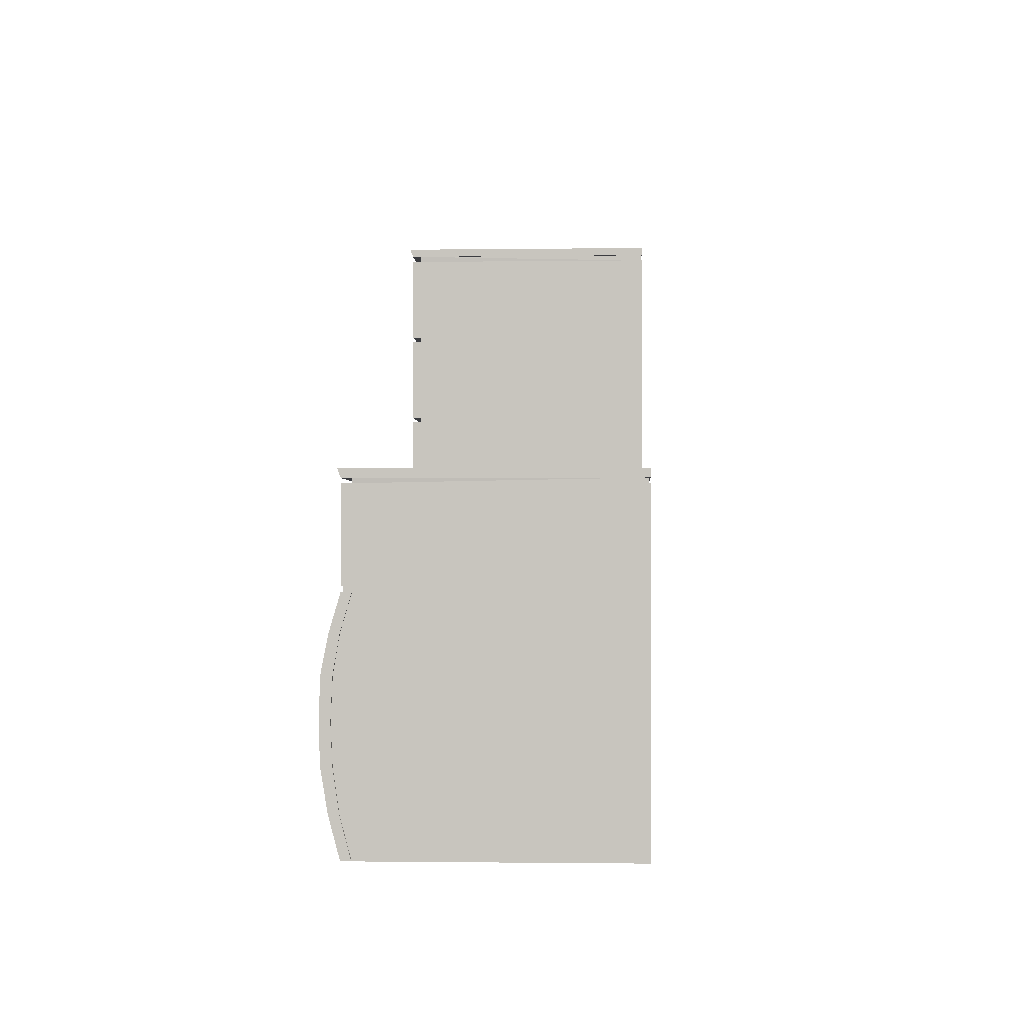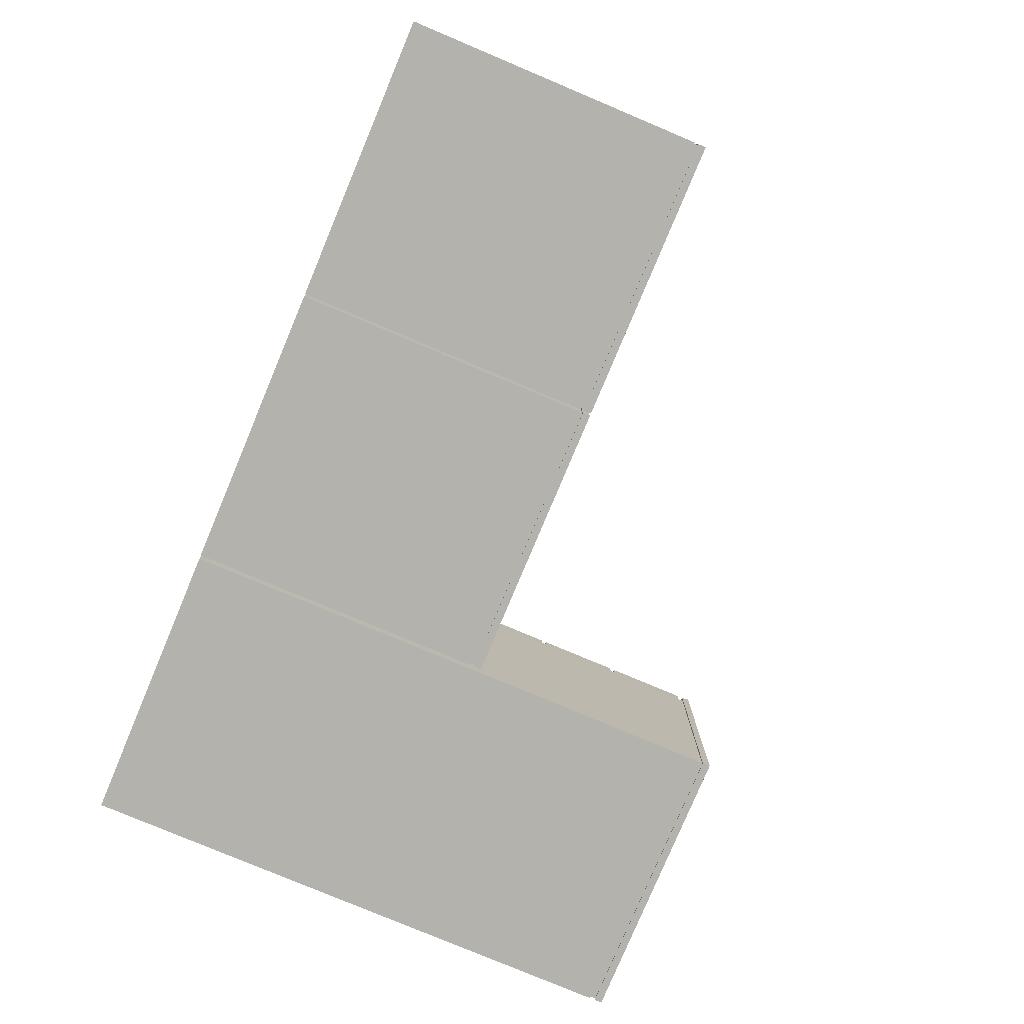
<metadata>
{"format":"obj","ext":"obj","renderer":"f3d","projection":"perspective","resolution":1024,"background":"white","views":[{"elev":-1.3,"azim":92.9,"up":"+Y"},{"elev":-79.5,"azim":67.2,"up":"+Z"}]}
</metadata>
<code>
o box2_Cube.005
v 1.27 -0 -0.7331
v 1.27 0.06582 -0.7157
v 1.27 0.1349 -0.7059
v 1.27 0.1992 -0.703
v 1.27 0.2678 -0.7059
v 1.27 0.3275 -0.7157
v 1.27 -0 -0.7299
v 1.27 0.06582 -0.7124
v 1.27 0.1349 -0.7023
v 1.27 0.1992 -0.6992
v 1.27 0.2678 -0.7023
v 1.27 0.3275 -0.7124
v 1.786 -0 -0.7331
v 1.786 0.06582 -0.7157
v 1.786 0.1349 -0.7059
v 1.786 0.1992 -0.703
v 1.786 0.2678 -0.7059
v 1.786 0.3275 -0.7157
v 1.786 -0 -0.7299
v 1.786 0.06582 -0.7124
v 1.786 0.1349 -0.7023
v 1.786 0.1992 -0.6992
v 1.786 0.2678 -0.7023
v 1.786 0.3275 -0.7124
v 1.267 0.3275 -0.7124
v 1.789 0.3275 -0.7124
v 1.267 0.2678 -0.7023
v 1.789 0.2678 -0.7023
v 1.267 0.1992 -0.6992
v 1.789 0.1992 -0.6992
v 1.267 0.1349 -0.7023
v 1.789 0.1349 -0.7023
v 1.267 0.06582 -0.7124
v 1.789 0.06582 -0.7124
v 1.786 0.3961 -0.7299
v 1.27 0.3961 -0.7299
v 1.786 0.3872 -0.7299
v 1.27 0.3872 -0.7299
v 1.267 0.3872 -0.7299
v 1.789 0.3872 -0.7299
v 1.786 0.5446 -0.7299
v 1.27 0.5446 -0.7299
v 1.267 0.5446 -0.7299
v 1.789 0.5446 -0.7299
v 1.267 0.3961 -0.7299
v 1.789 0.3961 -0.7299
v 1.267 -0 -0.7299
v 1.789 -0 -0.7299
v 1.267 0.3275 -0.7157
v 1.789 0.3275 -0.7157
v 1.267 0.2678 -0.7059
v 1.789 0.2678 -0.7059
v 1.267 0.1992 -0.703
v 1.789 0.1992 -0.703
v 1.267 0.1349 -0.7059
v 1.789 0.1349 -0.7059
v 1.267 0.06582 -0.7157
v 1.789 0.06582 -0.7157
v 1.786 0.3872 -0.7331
v 1.27 0.3872 -0.7331
v 1.786 0.5446 -0.7331
v 1.27 0.5446 -0.7331
v 1.267 0.5446 -0.7331
v 1.789 0.5446 -0.7331
v 1.267 0.3872 -0.7331
v 1.789 0.3872 -0.7331
v 1.267 -0 -0.7331
v 1.789 -0 -0.7331
v 1.267 0.3275 -1.161
v 1.267 0.3275 -0.696
v 1.789 0.3275 -1.161
v 1.789 0.3275 -0.696
v 1.267 0.2678 -1.161
v 1.267 0.2678 -0.6844
v 1.789 0.2678 -1.161
v 1.789 0.2678 -0.6844
v 1.267 0.1992 -1.161
v 1.267 0.1992 -0.6822
v 1.789 0.1992 -1.161
v 1.789 0.1992 -0.6822
v 1.267 0.1349 -1.161
v 1.267 0.1349 -0.6844
v 1.789 0.1349 -1.161
v 1.789 0.1349 -0.6844
v 1.267 0.06582 -1.161
v 1.267 0.06582 -0.696
v 1.789 0.06582 -1.161
v 1.789 0.06582 -0.696
v 1.786 0.3961 -0.7162
v 1.27 0.3961 -0.7162
v 1.786 0.3872 -0.7162
v 1.27 0.3872 -0.7162
v 1.267 0.3872 -0.7137
v 1.789 0.3872 -0.7137
v 1.787 0.552 -0.7292
v 1.787 0.552 -1.159
v 1.269 0.552 -0.7292
v 1.269 0.552 -1.159
v 1.787 0.5446 -0.7292
v 1.787 0.5446 -1.159
v 1.269 0.5446 -0.7292
v 1.269 0.5446 -1.159
v 1.267 0.5446 -1.161
v 1.267 0.5446 -0.7137
v 1.789 0.5446 -1.161
v 1.789 0.5446 -0.7137
v 1.267 0.3872 -1.161
v 1.267 0.3961 -0.7137
v 1.789 0.3872 -1.161
v 1.789 0.3961 -0.7137
v 1.267 0.552 -1.161
v 1.267 0.552 -0.7137
v 1.789 0.552 -1.161
v 1.789 0.552 -0.7137
v 1.267 0.566 -1.161
v 1.267 0.566 -0.7086
v 1.789 0.566 -0.7086
v 1.789 0.566 -1.161
v 1.267 -0 -1.161
v 1.267 -0 -0.7137
v 1.789 -0 -0.7137
v 1.789 -0 -1.161
f 38 60 6 12
f 12 6 5 11
f 11 5 4 10
f 10 4 3 9
f 9 3 2 8
f 1 7 8 2
f 42 62 60 36
f 63 65 60 62
f 1 2 57 67
f 55 57 2 3
f 53 55 3 4
f 51 53 4 5
f 49 51 5 6
f 65 49 6 60
f 7 1 67 47
f 45 43 42 36
f 47 33 8 7
f 33 31 9 8
f 31 29 10 9
f 29 27 11 10
f 27 25 12 11
f 25 39 38 12
f 59 37 24 18
f 18 24 23 17
f 17 23 22 16
f 16 22 21 15
f 15 21 20 14
f 14 20 19 13
f 61 41 35 59
f 66 64 61 59
f 68 58 14 13
f 58 56 15 14
f 56 54 16 15
f 54 52 17 16
f 52 50 18 17
f 50 66 59 18
f 48 68 13 19
f 44 46 35 41
f 34 48 19 20
f 32 34 20 21
f 30 32 21 22
f 28 30 22 23
f 26 28 23 24
f 40 26 24 37
f 93 39 25 70
f 70 25 27 74
f 40 94 72 26
f 26 72 76 28
f 74 27 29 78
f 28 76 80 30
f 78 29 31 82
f 30 80 84 32
f 82 31 33 86
f 32 84 88 34
f 86 33 47 120
f 34 88 121 48
f 36 60 38
f 90 36 38 92
f 35 89 91 37
f 59 35 37
f 46 110 89 35
f 108 45 36 90
f 94 40 37 91
f 39 93 92 38
f 42 101 97
f 62 42 97
f 41 61 95
f 99 41 95
f 106 44 41 99
f 43 104 101 42
f 104 43 45 108
f 44 106 110 46
f 48 121 120 47
f 68 48 47 67
f 65 107 69 49
f 49 69 73 51
f 109 66 50 71
f 71 50 52 75
f 51 73 77 53
f 75 52 54 79
f 53 77 81 55
f 79 54 56 83
f 55 81 85 57
f 83 56 58 87
f 57 85 119 67
f 68 122 87 58
f 102 62 98
f 62 97 98
f 61 100 96
f 61 96 95
f 64 105 100 61
f 103 63 62 102
f 63 103 107 65
f 105 64 66 109
f 122 68 67 119
f 71 75 73 69
f 109 71 69 107
f 75 79 77 73
f 79 83 81 77
f 83 87 85 81
f 87 122 119 85
f 91 89 90 92
f 110 108 90 89
f 93 94 91 92
f 102 98 96 100
f 99 95 97 101
f 113 114 95 96
f 114 112 97 95
f 112 111 98 97
f 111 113 96 98
f 104 106 99 101
f 105 103 102 100
f 107 103 105 109
f 110 106 104 108
f 111 115 118 113
f 112 116 115 111
f 114 117 116 112
f 113 118 117 114
f 118 115 116 117
f 72 94 93 70
f 76 72 70 74
f 80 76 74 78
f 84 80 78 82
f 88 84 82 86
f 121 88 86 120
o highbox_Cube.001
v 0.7332 0.8685 -0.7137
v 0.2111 0.8685 -0.7137
v 0.7332 1.017 -0.7137
v 0.7332 1.017 -1.161
v 0.2111 1.017 -0.7137
v 0.2111 1.017 -1.161
v 0.2133 1.017 -1.159
v 0.214 1.017 -0.7292
v 0.7309 1.017 -1.159
v 0.7302 1.017 -0.7292
v 0.214 0.8685 -0.7292
v 0.7302 0.8685 -0.7292
v 0.7332 1.017 -0.7331
v 0.2111 1.017 -0.7331
v 0.214 1.017 -0.7331
v 0.7303 1.017 -0.7331
v 0.7332 0.8685 -0.7299
v 0.2111 0.8685 -0.7299
v 0.7332 1.017 -0.7299
v 0.2111 1.017 -0.7299
v 0.214 1.017 -0.7299
v 0.7303 1.017 -0.7299
v 0.214 0.8685 -0.7299
v 0.7303 0.8685 -0.7299
v 0.7332 0.7021 -1.161
v 0.2111 0.7021 -0.7137
v 0.2111 0.7021 -1.161
v 0.214 0.7021 -0.7292
v 0.7302 0.7021 -0.7292
v 0.2111 0.7021 -0.7331
v 0.214 0.7021 -0.7299
v 0.7303 0.711 -0.7299
v 0.214 0.711 -0.7299
v 0.7303 0.7021 -0.7299
v 0.2111 0.7021 -0.7299
v 0.7332 0.7021 -0.7299
v 0.7303 0.8595 -0.7299
v 0.214 0.8595 -0.7299
v 0.2111 0.8595 -0.7299
v 0.7332 0.8595 -0.7299
v 0.2111 0.711 -0.7299
v 0.7332 0.711 -0.7299
v 0.7303 0.7021 -0.7331
v 0.214 0.7021 -0.7331
v 0.7303 0.8595 -0.7331
v 0.214 0.8595 -0.7331
v 0.2111 0.8595 -0.7331
v 0.7332 0.8595 -0.7331
v 0.7332 0.7021 -0.7331
v 0.7302 0.711 -0.7292
v 0.214 0.711 -0.7292
v 0.7332 0.7021 -0.7137
v 0.7302 0.8595 -0.7292
v 0.214 0.8595 -0.7292
v 0.2111 0.8595 -1.161
v 0.2111 0.8595 -0.7137
v 0.7332 0.8595 -1.161
v 0.7332 0.8595 -0.7137
v 0.2111 0.711 -0.7137
v 0.7332 0.711 -0.7137
v 0.7332 0.5535 -0.7137
v 0.2111 0.5535 -0.7137
v 0.7332 0.5446 -0.7137
v 0.214 0.5535 -0.7292
v 0.7302 0.5535 -0.7292
v 0.7332 0.5446 -0.7331
v 0.214 0.5446 -0.7331
v 0.7303 0.5446 -0.7331
v 0.7332 0.5535 -0.7299
v 0.2111 0.5535 -0.7299
v 0.7332 0.5446 -0.7299
v 0.2111 0.5446 -0.7299
v 0.7303 0.5446 -0.7299
v 0.214 0.5535 -0.7299
v 0.7303 0.5535 -0.7299
v 0.7332 1.041 -1.161
v 0.7332 1.041 -0.7086
v 0.2111 1.041 -0.7086
v 0.2111 1.041 -1.161
v 0.7332 1.027 -0.7137
v 0.7332 1.027 -1.161
v 0.2111 1.027 -0.7137
v 0.2111 1.027 -1.161
v 0.2133 1.027 -1.159
v 0.2133 1.027 -0.7292
v 0.7309 1.027 -1.159
v 0.7309 1.027 -0.7292
v 0.214 -0 -0.7331
v 0.214 0.06582 -0.7157
v 0.214 0.1349 -0.7059
v 0.214 0.1992 -0.703
v 0.214 0.2678 -0.7059
v 0.214 0.3275 -0.7157
v 0.214 -0 -0.7299
v 0.214 0.06582 -0.7124
v 0.214 0.1349 -0.7023
v 0.214 0.1992 -0.6992
v 0.214 0.2678 -0.7023
v 0.214 0.3275 -0.7124
v 0.7303 -0 -0.7331
v 0.7303 0.06582 -0.7157
v 0.7303 0.1349 -0.7059
v 0.7303 0.1992 -0.703
v 0.7303 0.2678 -0.7059
v 0.7303 0.3275 -0.7157
v 0.7303 -0 -0.7299
v 0.7303 0.06582 -0.7124
v 0.7303 0.1349 -0.7023
v 0.7303 0.1992 -0.6992
v 0.7303 0.2678 -0.7023
v 0.7303 0.3275 -0.7124
v 0.2111 0.3275 -0.7124
v 0.7332 0.3275 -0.7124
v 0.2111 0.2678 -0.7023
v 0.7332 0.2678 -0.7023
v 0.2111 0.1992 -0.6992
v 0.7332 0.1992 -0.6992
v 0.2111 0.1349 -0.7023
v 0.7332 0.1349 -0.7023
v 0.2111 0.06582 -0.7124
v 0.7332 0.06582 -0.7124
v 0.7303 0.3961 -0.7299
v 0.214 0.3961 -0.7299
v 0.7303 0.3872 -0.7299
v 0.214 0.3872 -0.7299
v 0.2111 0.3872 -0.7299
v 0.7332 0.3872 -0.7299
v 0.214 0.5446 -0.7299
v 0.2111 0.3961 -0.7299
v 0.7332 0.3961 -0.7299
v 0.2111 -0 -0.7299
v 0.7332 -0 -0.7299
v 0.2111 0.3275 -0.7157
v 0.7332 0.3275 -0.7157
v 0.2111 0.2678 -0.7059
v 0.7332 0.2678 -0.7059
v 0.2111 0.1992 -0.703
v 0.7332 0.1992 -0.703
v 0.2111 0.1349 -0.7059
v 0.7332 0.1349 -0.7059
v 0.2111 0.06582 -0.7157
v 0.7332 0.06582 -0.7157
v 0.7303 0.3872 -0.7331
v 0.214 0.3872 -0.7331
v 0.2111 0.5446 -0.7331
v 0.2111 0.3872 -0.7331
v 0.7332 0.3872 -0.7331
v 0.2111 -0 -0.7331
v 0.7332 -0 -0.7331
v 0.2111 0.3275 -1.161
v 0.2111 0.3275 -0.696
v 0.7332 0.3275 -1.161
v 0.7332 0.3275 -0.696
v 0.2111 0.2678 -1.161
v 0.2111 0.2678 -0.6844
v 0.7332 0.2678 -1.161
v 0.7332 0.2678 -0.6844
v 0.2111 0.1992 -1.161
v 0.2111 0.1992 -0.6822
v 0.7332 0.1992 -1.161
v 0.7332 0.1992 -0.6822
v 0.2111 0.1349 -1.161
v 0.2111 0.1349 -0.6844
v 0.7332 0.1349 -1.161
v 0.7332 0.1349 -0.6844
v 0.2111 0.06582 -1.161
v 0.2111 0.06582 -0.696
v 0.7332 0.06582 -1.161
v 0.7332 0.06582 -0.696
v 0.7302 0.3961 -0.7162
v 0.214 0.3961 -0.7162
v 0.7302 0.3872 -0.7162
v 0.214 0.3872 -0.7162
v 0.2111 0.3872 -0.7137
v 0.7332 0.3872 -0.7137
v 0.7302 0.5446 -0.7292
v 0.214 0.5446 -0.7292
v 0.2111 0.5446 -1.161
v 0.2111 0.5446 -0.7137
v 0.7332 0.5446 -1.161
v 0.2111 0.3872 -1.161
v 0.2111 0.3961 -0.7137
v 0.7332 0.3872 -1.161
v 0.7332 0.3961 -0.7137
v 0.2111 -0 -1.161
v 0.2111 -0 -0.7137
v 0.7332 -0 -0.7137
v 0.7332 -0 -1.161
f 144 138 209 132
f 209 138 131 208
f 208 131 129 206
f 207 206 129 137
f 207 137 143 130
f 209 207 130 132
f 123 125 127 124
f 177 128 126 179
f 126 128 129 131
f 127 125 132 130
f 123 124 133 134
f 175 134 133 176
f 126 135 170 179
f 136 128 177 169
f 128 136 137 129
f 135 126 131 138
f 123 139 141 125
f 127 142 140 124
f 142 127 130 143
f 125 141 144 132
f 124 140 145 133
f 139 123 134 146
f 167 146 159
f 146 134 175 159
f 133 145 160 176
f 145 168 160
f 141 139 146 144
f 170 135 138 167
f 138 144 146 167
f 140 142 143 145
f 136 169 168 137
f 143 137 168 145
f 160 168 166 155
f 169 152 166 168
f 163 161 160 155
f 167 159 154 165
f 171 170 167 165
f 162 164 154 159
f 155 166 153
f 173 155 153 150
f 154 172 151 156
f 165 154 156
f 164 182 172 154
f 181 163 155 173
f 180 162 159 175
f 161 178 176 160
f 178 161 163 181
f 162 180 182 164
f 169 177 149 152
f 179 170 171 147
f 151 172 173 150
f 182 181 173 172
f 178 180 175 176
f 149 177 179 147
f 182 180 178 181
f 183 174 148 184
f 300 149 147 302
f 148 174 151 150
f 183 184 186 187
f 298 187 186 299
f 147 171 188 302
f 152 149 300 267
f 158 174 183 191
f 148 157 192 184
f 157 148 150 153
f 174 158 156 151
f 184 192 196 186
f 191 183 187 197
f 190 197 195
f 197 187 298 195
f 186 196 250 299
f 196 189 250
f 158 191 197 156
f 188 171 165 190
f 165 156 197 190
f 192 157 153 196
f 152 267 189 166
f 153 166 189 196
f 198 201 200 199
f 203 198 199 202
f 202 199 200 204
f 204 200 201 205
f 205 201 198 203
f 205 203 208 206
f 204 205 206 207
f 202 204 207 209
f 203 202 209 208
f 247 266 215 221
f 221 215 214 220
f 220 214 213 219
f 219 213 212 218
f 218 212 211 217
f 210 216 217 211
f 250 189 266 245
f 267 268 266 189
f 210 211 263 270
f 261 263 211 212
f 259 261 212 213
f 257 259 213 214
f 255 257 214 215
f 268 255 215 266
f 216 210 270 253
f 251 194 250 245
f 253 242 217 216
f 242 240 218 217
f 240 238 219 218
f 238 236 220 219
f 236 234 221 220
f 234 248 247 221
f 265 246 233 227
f 227 233 232 226
f 226 232 231 225
f 225 231 230 224
f 224 230 229 223
f 223 229 228 222
f 190 195 244 265
f 269 188 190 265
f 271 264 223 222
f 264 262 224 223
f 262 260 225 224
f 260 258 226 225
f 258 256 227 226
f 256 269 265 227
f 254 271 222 228
f 193 252 244 195
f 243 254 228 229
f 241 243 229 230
f 239 241 230 231
f 237 239 231 232
f 235 237 232 233
f 249 235 233 246
f 296 248 234 273
f 273 234 236 277
f 249 297 275 235
f 235 275 279 237
f 277 236 238 281
f 237 279 283 239
f 281 238 240 285
f 239 283 287 241
f 285 240 242 289
f 241 287 291 243
f 289 242 253 308
f 243 291 309 254
f 245 266 247
f 293 245 247 295
f 244 292 294 246
f 265 244 246
f 252 306 292 244
f 304 251 245 293
f 297 249 246 294
f 248 296 295 247
f 185 193 195 298
f 194 301 299 250
f 301 194 251 304
f 193 185 306 252
f 254 309 308 253
f 271 254 253 270
f 268 303 272 255
f 255 272 276 257
f 305 269 256 274
f 274 256 258 278
f 257 276 280 259
f 278 258 260 282
f 259 280 284 261
f 282 260 262 286
f 261 284 288 263
f 286 262 264 290
f 263 288 307 270
f 271 310 290 264
f 267 300 303 268
f 302 188 269 305
f 310 271 270 307
f 274 278 276 272
f 305 274 272 303
f 278 282 280 276
f 282 286 284 280
f 286 290 288 284
f 290 310 307 288
f 294 292 293 295
f 306 304 293 292
f 296 297 294 295
f 301 185 298 299
f 303 300 302 305
f 306 185 301 304
f 275 297 296 273
f 279 275 273 277
f 283 279 277 281
f 287 283 281 285
f 291 287 285 289
f 309 291 289 308
o box1_Cube.004
v 1.262 -0 -1.161
v 1.262 -0 -0.7137
v 0.74 -0 -0.7137
v 0.74 -0 -1.161
v 1.262 0.566 -1.161
v 1.262 0.566 -0.7086
v 0.74 0.566 -0.7086
v 0.74 0.566 -1.161
v 1.262 0.552 -0.7137
v 1.262 0.552 -1.161
v 0.74 0.552 -0.7137
v 0.74 0.552 -1.161
v 1.262 0.3961 -0.7137
v 1.262 0.3872 -1.161
v 0.74 0.3961 -0.7137
v 0.74 0.3872 -1.161
v 1.262 0.5446 -0.7137
v 1.262 0.5446 -1.161
v 0.74 0.5446 -0.7137
v 0.74 0.5446 -1.161
v 0.7422 0.5446 -1.159
v 0.7422 0.5446 -0.7292
v 1.26 0.5446 -1.159
v 1.26 0.5446 -0.7292
v 0.7422 0.552 -1.159
v 0.7422 0.552 -0.7292
v 1.26 0.552 -1.159
v 1.26 0.552 -0.7292
v 1.262 0.3872 -0.7137
v 0.74 0.3872 -0.7137
v 0.7429 0.3872 -0.7162
v 1.259 0.3872 -0.7162
v 0.7429 0.3961 -0.7162
v 1.259 0.3961 -0.7162
v 1.262 0.06582 -0.696
v 1.262 0.06582 -1.161
v 0.74 0.06582 -0.696
v 0.74 0.06582 -1.161
v 1.262 0.1349 -0.6844
v 1.262 0.1349 -1.161
v 0.74 0.1349 -0.6844
v 0.74 0.1349 -1.161
v 1.262 0.1992 -0.6822
v 1.262 0.1992 -1.161
v 0.74 0.1992 -0.6822
v 0.74 0.1992 -1.161
v 1.262 0.2678 -0.6844
v 1.262 0.2678 -1.161
v 0.74 0.2678 -0.6844
v 0.74 0.2678 -1.161
v 1.262 0.3275 -0.696
v 1.262 0.3275 -1.161
v 0.74 0.3275 -0.696
v 0.74 0.3275 -1.161
v 1.262 -0 -0.7331
v 0.74 -0 -0.7331
v 1.262 0.3872 -0.7331
v 0.74 0.3872 -0.7331
v 1.262 0.5446 -0.7331
v 0.74 0.5446 -0.7331
v 0.7429 0.5446 -0.7331
v 1.259 0.5446 -0.7331
v 0.7429 0.3872 -0.7331
v 1.259 0.3872 -0.7331
v 1.262 0.06582 -0.7157
v 0.74 0.06582 -0.7157
v 1.262 0.1349 -0.7059
v 0.74 0.1349 -0.7059
v 1.262 0.1992 -0.703
v 0.74 0.1992 -0.703
v 1.262 0.2678 -0.7059
v 0.74 0.2678 -0.7059
v 1.262 0.3275 -0.7157
v 0.74 0.3275 -0.7157
v 1.262 -0 -0.7299
v 0.74 -0 -0.7299
v 1.262 0.3961 -0.7299
v 0.74 0.3961 -0.7299
v 1.262 0.5446 -0.7299
v 0.74 0.5446 -0.7299
v 0.7429 0.5446 -0.7299
v 1.259 0.5446 -0.7299
v 1.262 0.3872 -0.7299
v 0.74 0.3872 -0.7299
v 0.7429 0.3872 -0.7299
v 1.259 0.3872 -0.7299
v 0.7429 0.3961 -0.7299
v 1.259 0.3961 -0.7299
v 1.262 0.06582 -0.7124
v 0.74 0.06582 -0.7124
v 1.262 0.1349 -0.7023
v 0.74 0.1349 -0.7023
v 1.262 0.1992 -0.6992
v 0.74 0.1992 -0.6992
v 1.262 0.2678 -0.7023
v 0.74 0.2678 -0.7023
v 1.262 0.3275 -0.7124
v 0.74 0.3275 -0.7124
v 1.259 0.3275 -0.7124
v 1.259 0.2678 -0.7023
v 1.259 0.1992 -0.6992
v 1.259 0.1349 -0.7023
v 1.259 0.06582 -0.7124
v 1.259 -0 -0.7299
v 1.259 0.3275 -0.7157
v 1.259 0.2678 -0.7059
v 1.259 0.1992 -0.703
v 1.259 0.1349 -0.7059
v 1.259 0.06582 -0.7157
v 1.259 -0 -0.7331
v 0.7429 0.3275 -0.7124
v 0.7429 0.2678 -0.7023
v 0.7429 0.1992 -0.6992
v 0.7429 0.1349 -0.7023
v 0.7429 0.06582 -0.7124
v 0.7429 -0 -0.7299
v 0.7429 0.3275 -0.7157
v 0.7429 0.2678 -0.7059
v 0.7429 0.1992 -0.703
v 0.7429 0.1349 -0.7059
v 0.7429 0.06582 -0.7157
v 0.7429 -0 -0.7331
f 315 318 317 316
f 320 315 316 319
f 319 316 317 321
f 321 317 318 322
f 322 318 315 320
f 323 327 329 325
f 326 330 328 324
f 328 330 331 333
f 329 327 334 332
f 322 320 337 335
f 321 322 335 336
f 319 321 336 338
f 320 319 338 337
f 334 338 336 332
f 331 335 337 333
f 340 339 342 341
f 323 325 343 344
f 342 344 343 341
f 346 311 314 348
f 350 346 348 352
f 354 350 352 356
f 358 354 356 360
f 324 362 364 326
f 362 358 360 364
f 311 365 366 314
f 328 369 367 324
f 370 330 326 368
f 330 370 371 331
f 369 328 333 372
f 372 337 338
f 372 333 337
f 371 336 335
f 331 371 335
f 365 311 346 375
f 376 348 314 366
f 350 377 375 346
f 378 352 348 376
f 354 379 377 350
f 380 356 352 378
f 358 381 379 354
f 382 360 356 380
f 362 383 381 358
f 324 367 383 362
f 384 364 360 382
f 368 326 364 384
f 365 385 386 366
f 385 312 313 386
f 389 327 323 387
f 329 390 388 325
f 390 329 332 391
f 327 389 392 334
f 334 392 338
f 392 372 338
f 371 391 336
f 391 332 336
f 394 340 341 395
f 339 393 396 342
f 325 388 397 343
f 387 323 344 398
f 374 398 396
f 398 344 342 396
f 343 397 395 341
f 397 373 395
f 399 345 312 385
f 347 400 386 313
f 401 349 345 399
f 351 402 400 347
f 403 353 349 401
f 355 404 402 351
f 405 357 353 403
f 359 406 404 355
f 407 361 357 405
f 393 339 361 407
f 363 408 406 359
f 340 394 408 363
f 393 407 409 396
f 407 405 410 409
f 405 403 411 410
f 403 401 412 411
f 401 399 413 412
f 399 385 414 413
f 389 387 398 392
f 385 365 420 414
f 383 367 374 415
f 381 383 415 416
f 379 381 416 417
f 377 379 417 418
f 375 377 418 419
f 365 375 419 420
f 367 369 372 374
f 372 392 398 374
f 419 413 414 420
f 418 412 413 419
f 417 411 412 418
f 416 410 411 417
f 415 409 410 416
f 374 396 409 415
f 408 394 395 421
f 406 408 421 422
f 404 406 422 423
f 402 404 423 424
f 400 402 424 425
f 386 400 425 426
f 388 390 391 397
f 426 432 366 386
f 368 384 427 373
f 384 382 428 427
f 382 380 429 428
f 380 378 430 429
f 378 376 431 430
f 432 431 376 366
f 370 368 373 371
f 391 371 373 397
f 432 426 425 431
f 424 430 431 425
f 423 429 430 424
f 422 428 429 423
f 421 427 428 422
f 395 373 427 421
f 312 345 347 313
f 345 349 351 347
f 349 353 355 351
f 353 357 359 355
f 357 361 363 359
f 361 339 340 363

</code>
